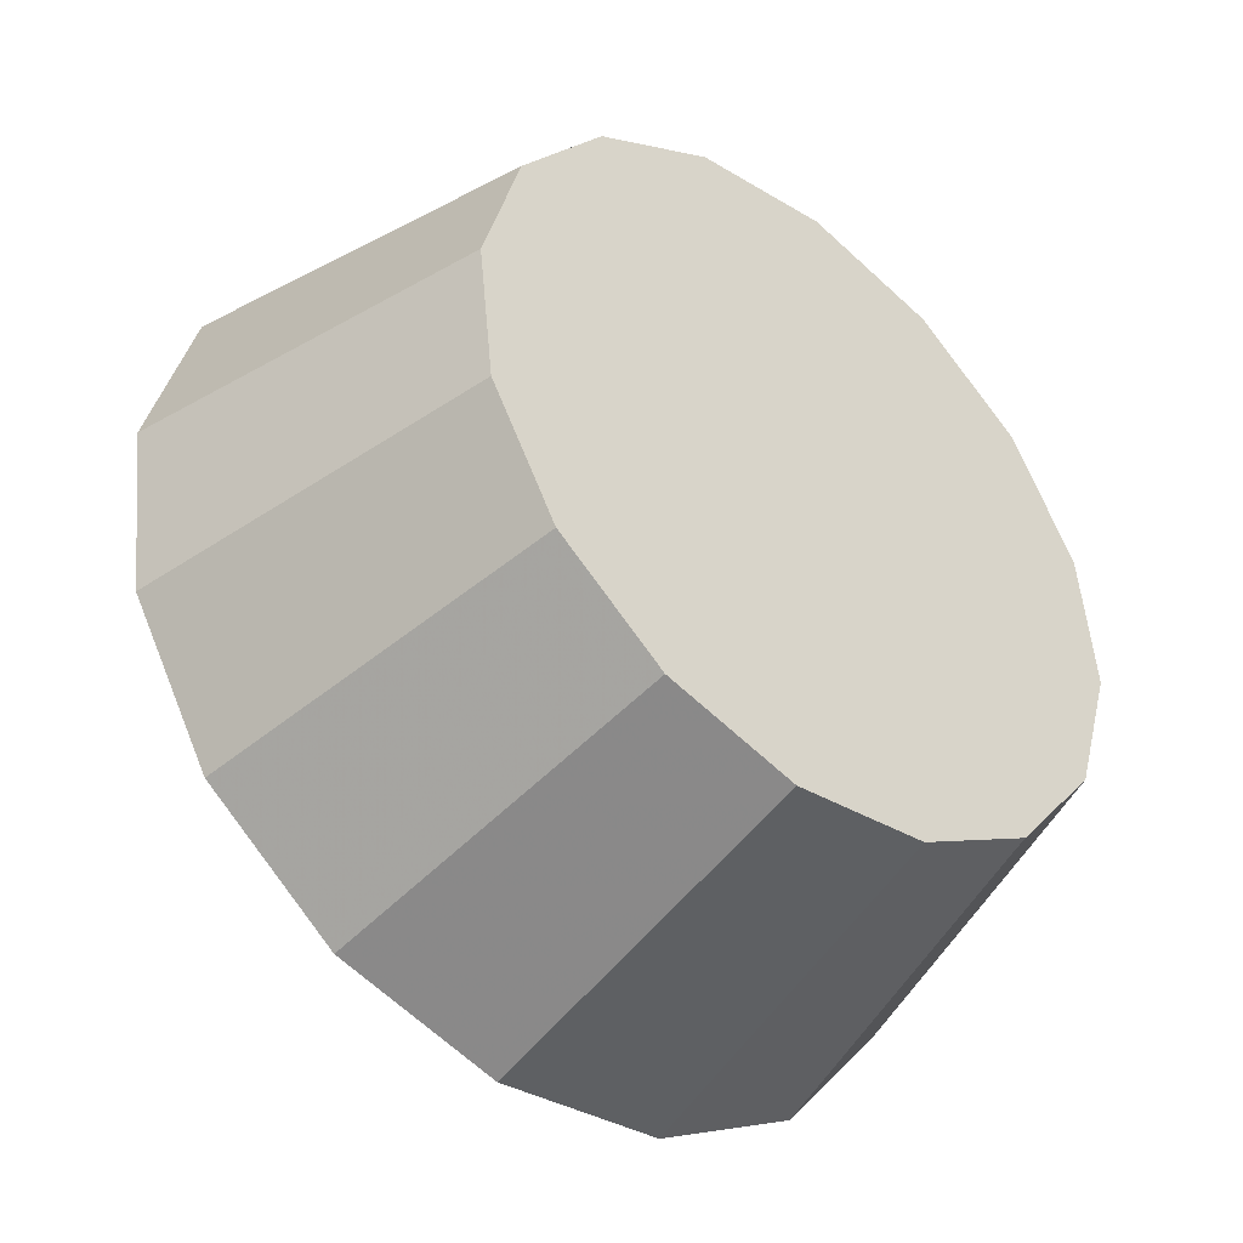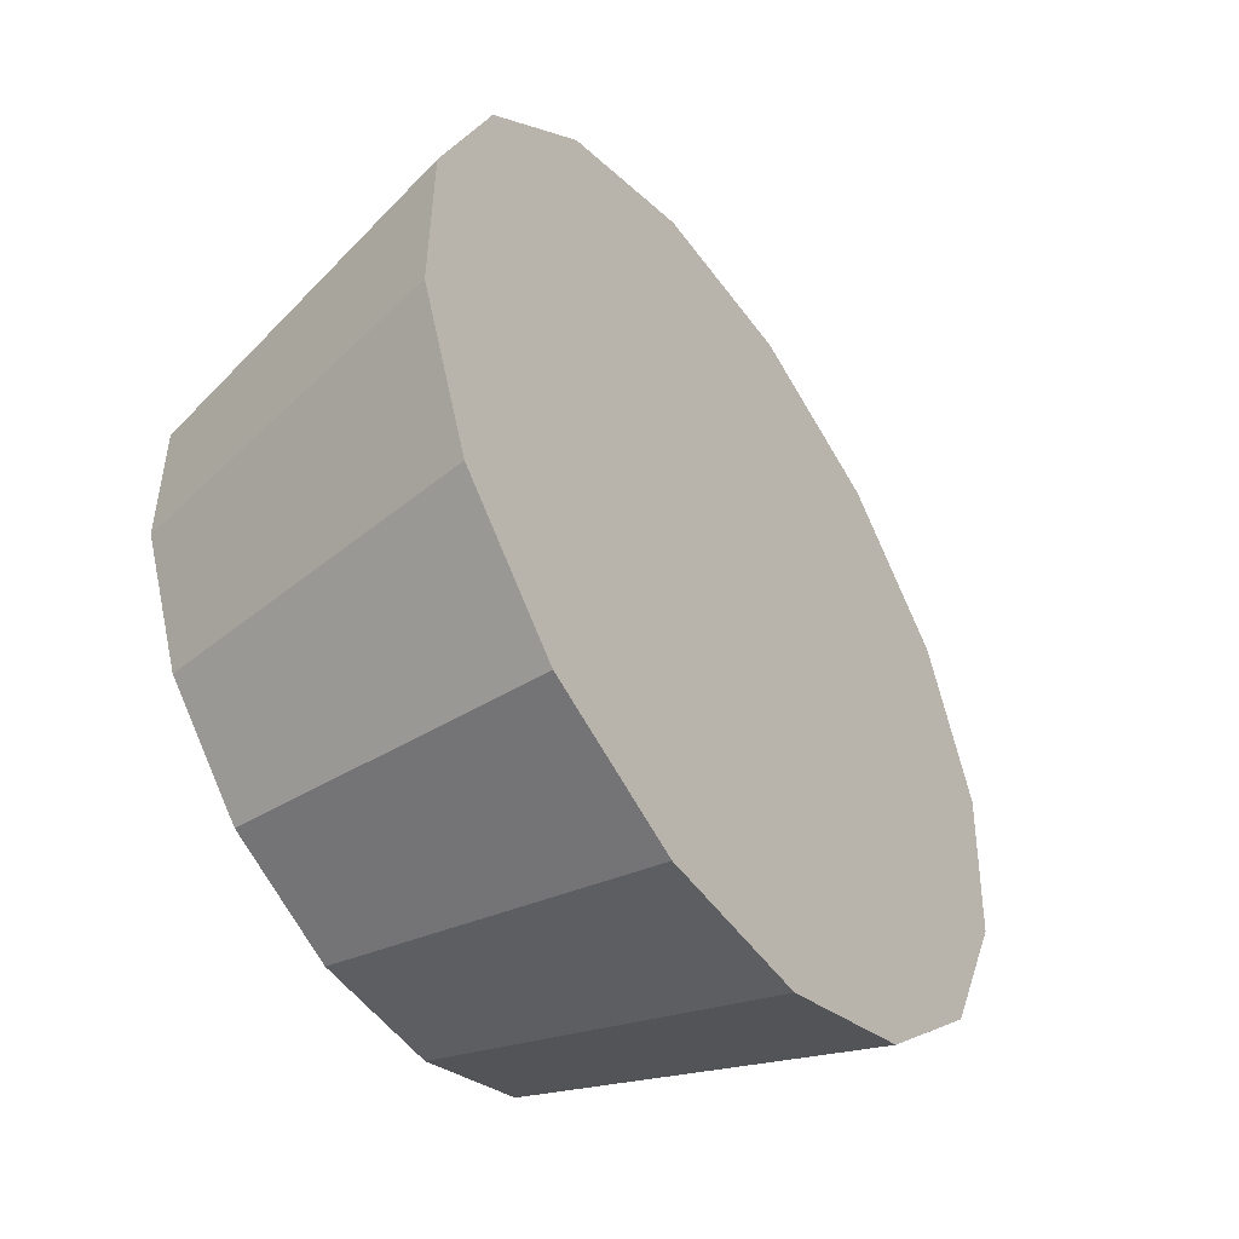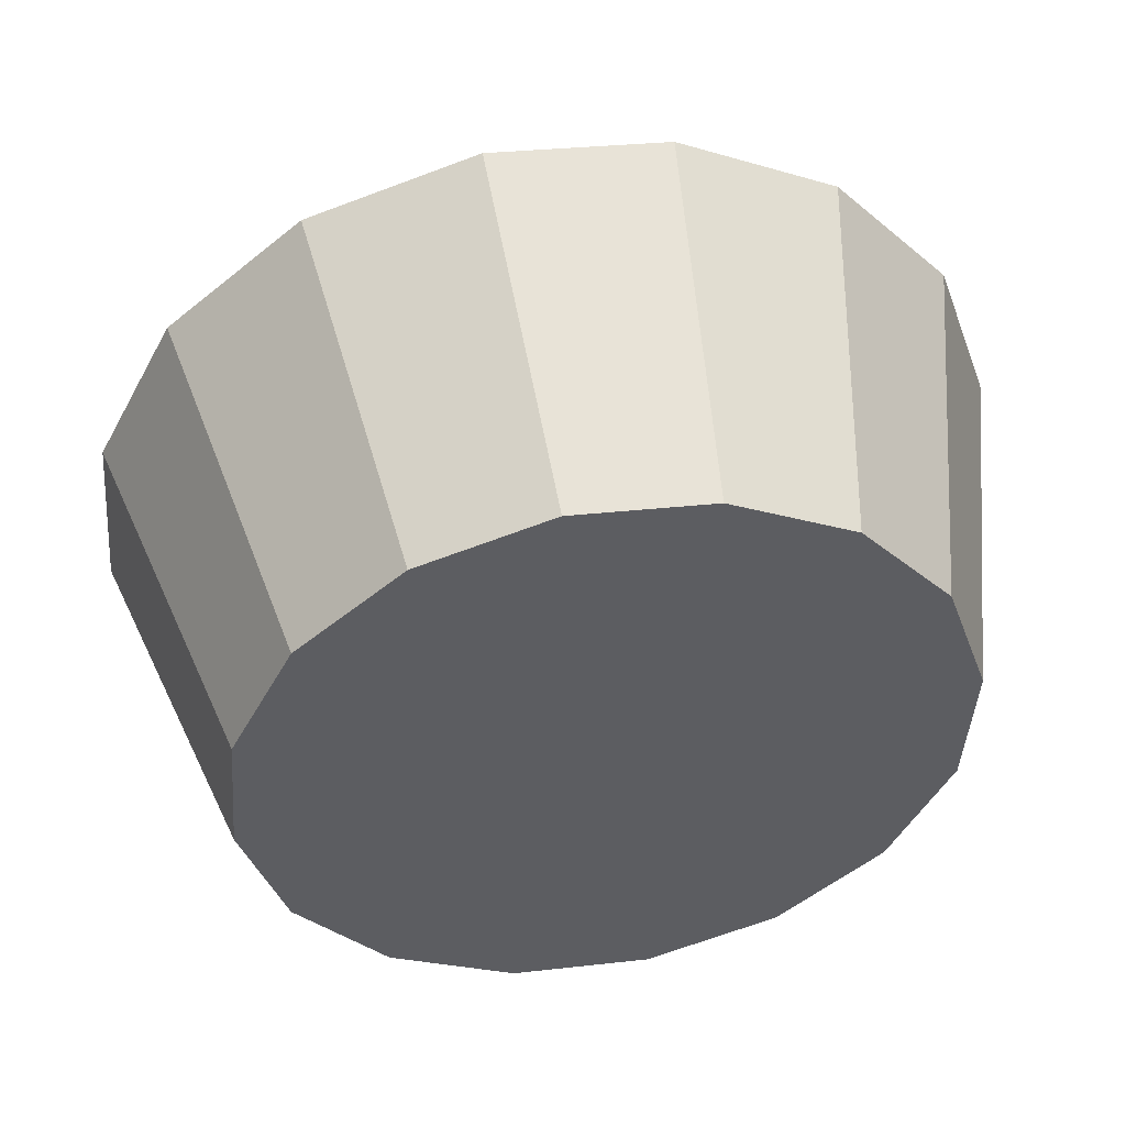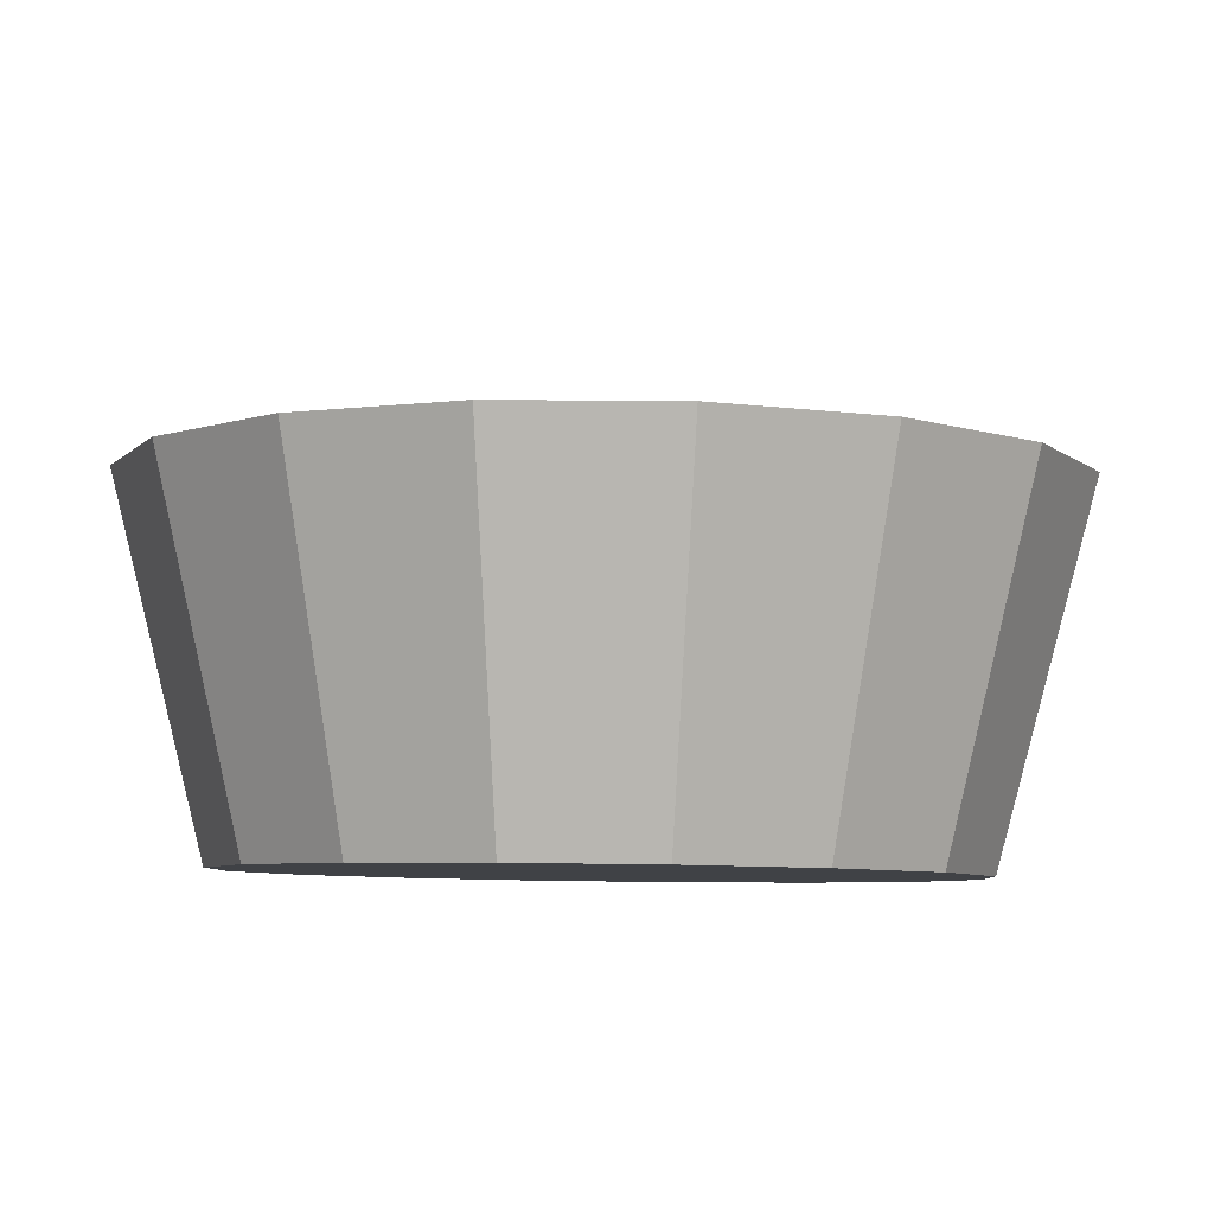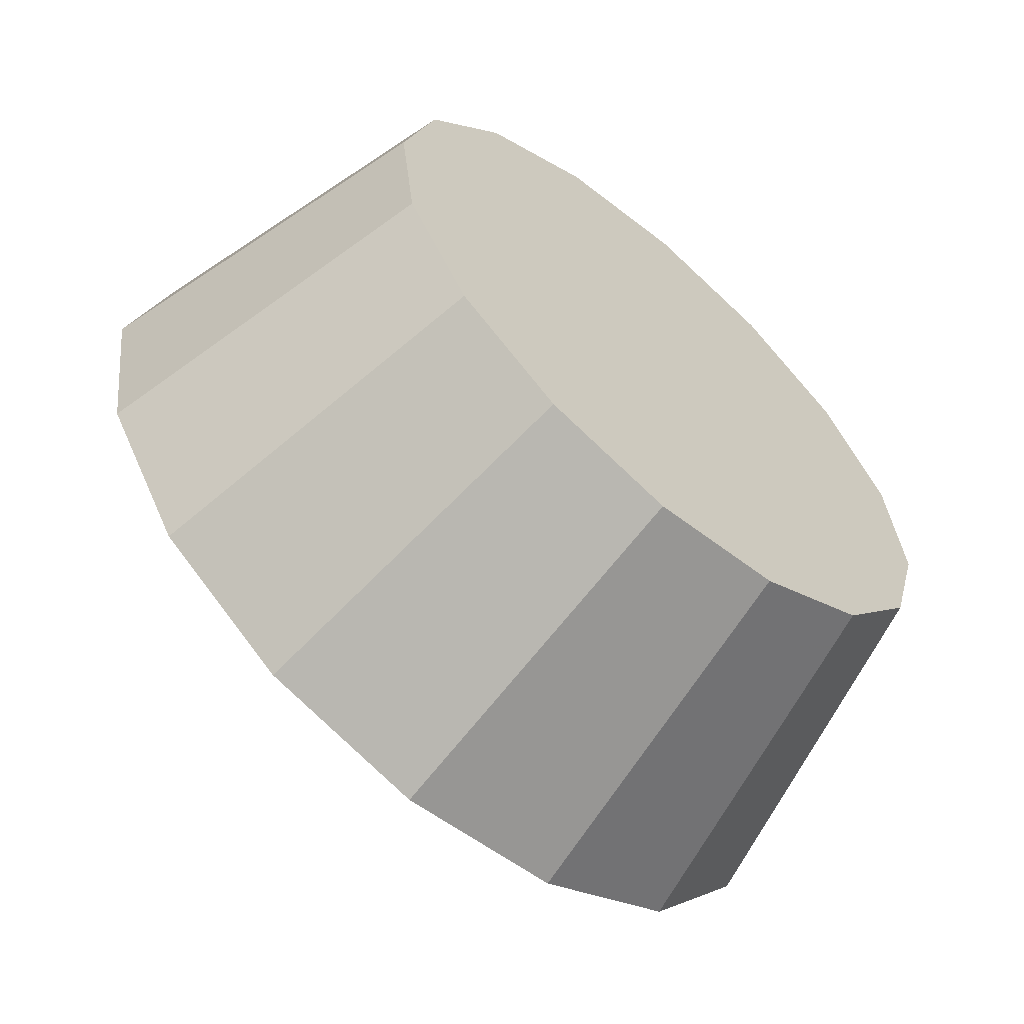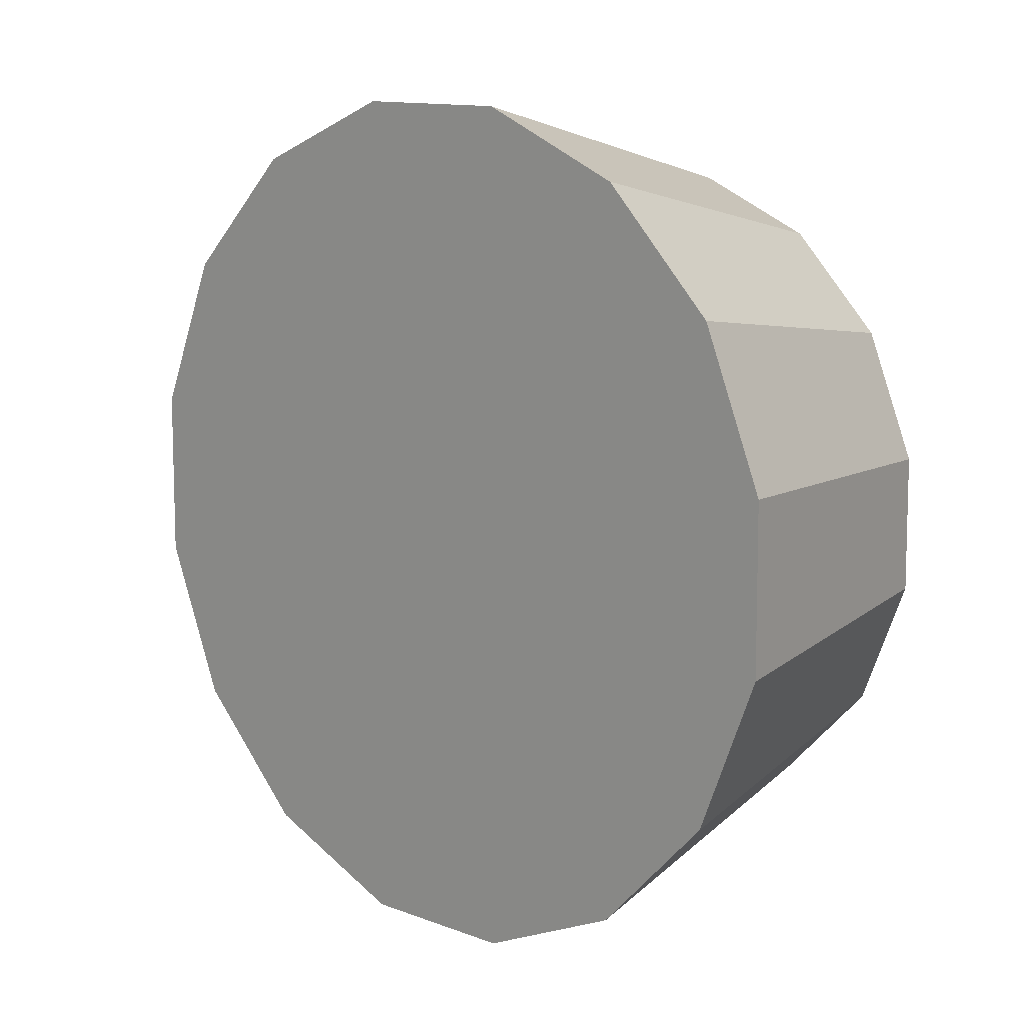
<metadata>
{"format":"obj","ext":"obj","renderer":"f3d","projection":"perspective","resolution":1024,"background":"white","views":[{"elev":10.1,"azim":-9.3,"up":"+Z"},{"elev":42.4,"azim":132.2,"up":"+Y"},{"elev":15.0,"azim":31.2,"up":"+Y"},{"elev":-61.9,"azim":-138.0,"up":"+Y"},{"elev":-8.6,"azim":-10.0,"up":"+Z"},{"elev":63.6,"azim":-78.8,"up":"+Y"}]}
</metadata>
<code>
v 2.95 -4.176 0.6588
v 2.97 -4.175 0.6418
v 2.984 -4.183 0.6217
v 2.991 -4.197 0.6016
v 2.99 -4.216 0.5846
v 2.981 -4.237 0.5732
v 2.966 -4.257 0.5692
v 2.946 -4.273 0.5732
v 2.924 -4.282 0.5846
v 2.905 -4.283 0.6016
v 2.891 -4.276 0.6217
v 2.884 -4.261 0.6418
v 2.884 -4.242 0.6588
v 2.893 -4.221 0.6702
v 2.909 -4.201 0.6742
v 2.929 -4.185 0.6702
v 2.937 -4.229 0.6217
v 2.937 -4.229 0.6217
v 2.937 -4.229 0.6217
v 2.937 -4.229 0.6217
v 2.937 -4.229 0.6217
v 2.937 -4.229 0.6217
v 2.937 -4.229 0.6217
v 2.937 -4.229 0.6217
v 2.937 -4.229 0.6217
v 2.937 -4.229 0.6217
v 2.937 -4.229 0.6217
v 2.937 -4.229 0.6217
v 2.937 -4.229 0.6217
v 2.937 -4.229 0.6217
v 2.937 -4.229 0.6217
v 2.937 -4.229 0.6217
v 2.917 -4.125 0.6284
v 2.941 -4.124 0.607
v 2.959 -4.133 0.5817
v 2.968 -4.152 0.5565
v 2.967 -4.176 0.5351
v 2.956 -4.203 0.5207
v 2.936 -4.228 0.5157
v 2.911 -4.247 0.5207
v 2.884 -4.259 0.5351
v 2.86 -4.26 0.5565
v 2.842 -4.251 0.5817
v 2.833 -4.233 0.607
v 2.834 -4.208 0.6284
v 2.845 -4.182 0.6427
v 2.865 -4.157 0.6477
v 2.89 -4.137 0.6427
v 2.9 -4.192 0.5817
v 2.9 -4.192 0.5817
v 2.9 -4.192 0.5817
v 2.9 -4.192 0.5817
v 2.9 -4.192 0.5817
v 2.9 -4.192 0.5817
v 2.9 -4.192 0.5817
v 2.9 -4.192 0.5817
v 2.9 -4.192 0.5817
v 2.9 -4.192 0.5817
v 2.9 -4.192 0.5817
v 2.9 -4.192 0.5817
v 2.9 -4.192 0.5817
v 2.9 -4.192 0.5817
v 2.9 -4.192 0.5817
v 2.9 -4.192 0.5817
f 33 34 49
f 49 34 50
f 34 35 50
f 50 35 51
f 35 36 51
f 51 36 52
f 36 37 52
f 52 37 53
f 37 38 53
f 53 38 54
f 38 39 54
f 54 39 55
f 39 40 55
f 55 40 56
f 40 41 56
f 56 41 57
f 41 42 57
f 57 42 58
f 42 43 58
f 58 43 59
f 43 44 59
f 59 44 60
f 44 45 60
f 60 45 61
f 45 46 61
f 61 46 62
f 46 47 62
f 62 47 63
f 47 48 63
f 63 48 64
f 48 33 64
f 64 33 49
f 2 1 17
f 2 17 18
f 3 2 18
f 3 18 19
f 4 3 19
f 4 19 20
f 5 4 20
f 5 20 21
f 6 5 21
f 6 21 22
f 7 6 22
f 7 22 23
f 8 7 23
f 8 23 24
f 9 8 24
f 9 24 25
f 10 9 25
f 10 25 26
f 11 10 26
f 11 26 27
f 12 11 27
f 12 27 28
f 13 12 28
f 13 28 29
f 14 13 29
f 14 29 30
f 15 14 30
f 15 30 31
f 16 15 31
f 16 31 32
f 1 16 32
f 1 32 17
f 49 50 17
f 17 50 18
f 50 51 18
f 18 51 19
f 51 52 19
f 19 52 20
f 52 53 20
f 20 53 21
f 53 54 21
f 21 54 22
f 54 55 22
f 22 55 23
f 55 56 23
f 23 56 24
f 56 57 24
f 24 57 25
f 57 58 25
f 25 58 26
f 58 59 26
f 26 59 27
f 59 60 27
f 27 60 28
f 60 61 28
f 28 61 29
f 61 62 29
f 29 62 30
f 62 63 30
f 30 63 31
f 63 64 31
f 31 64 32
f 64 49 32
f 32 49 17
f 1 2 33
f 33 2 34
f 2 3 34
f 34 3 35
f 3 4 35
f 35 4 36
f 4 5 36
f 36 5 37
f 5 6 37
f 37 6 38
f 6 7 38
f 38 7 39
f 7 8 39
f 39 8 40
f 8 9 40
f 40 9 41
f 9 10 41
f 41 10 42
f 10 11 42
f 42 11 43
f 11 12 43
f 43 12 44
f 12 13 44
f 44 13 45
f 13 14 45
f 45 14 46
f 14 15 46
f 46 15 47
f 15 16 47
f 47 16 48
f 16 1 48
f 48 1 33

</code>
